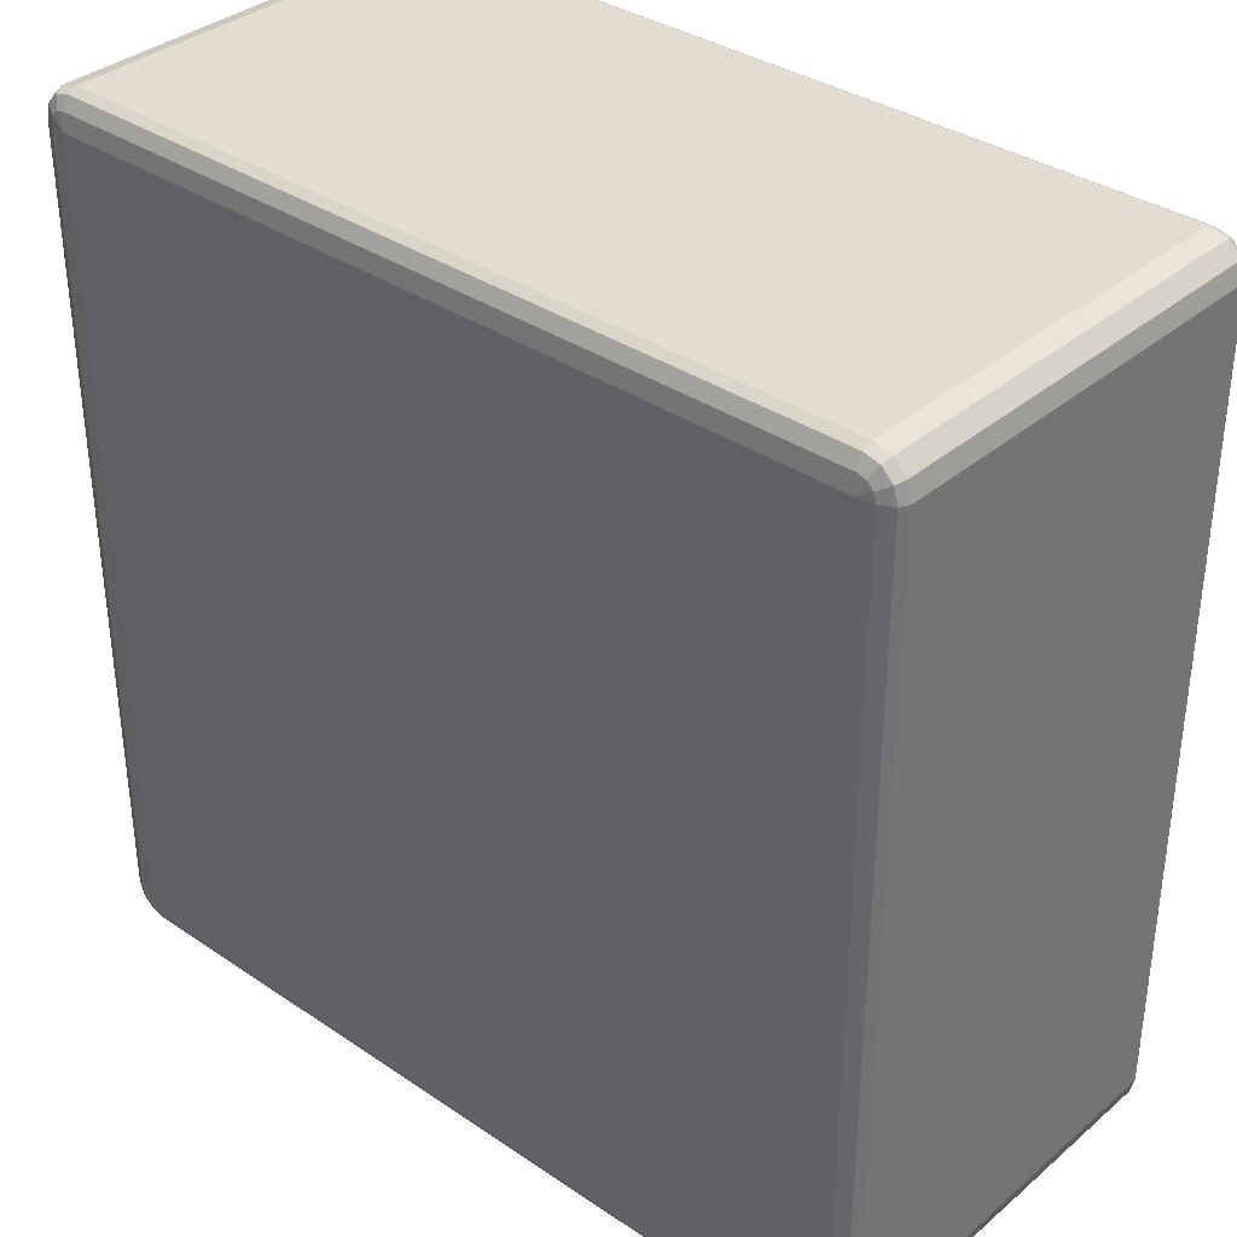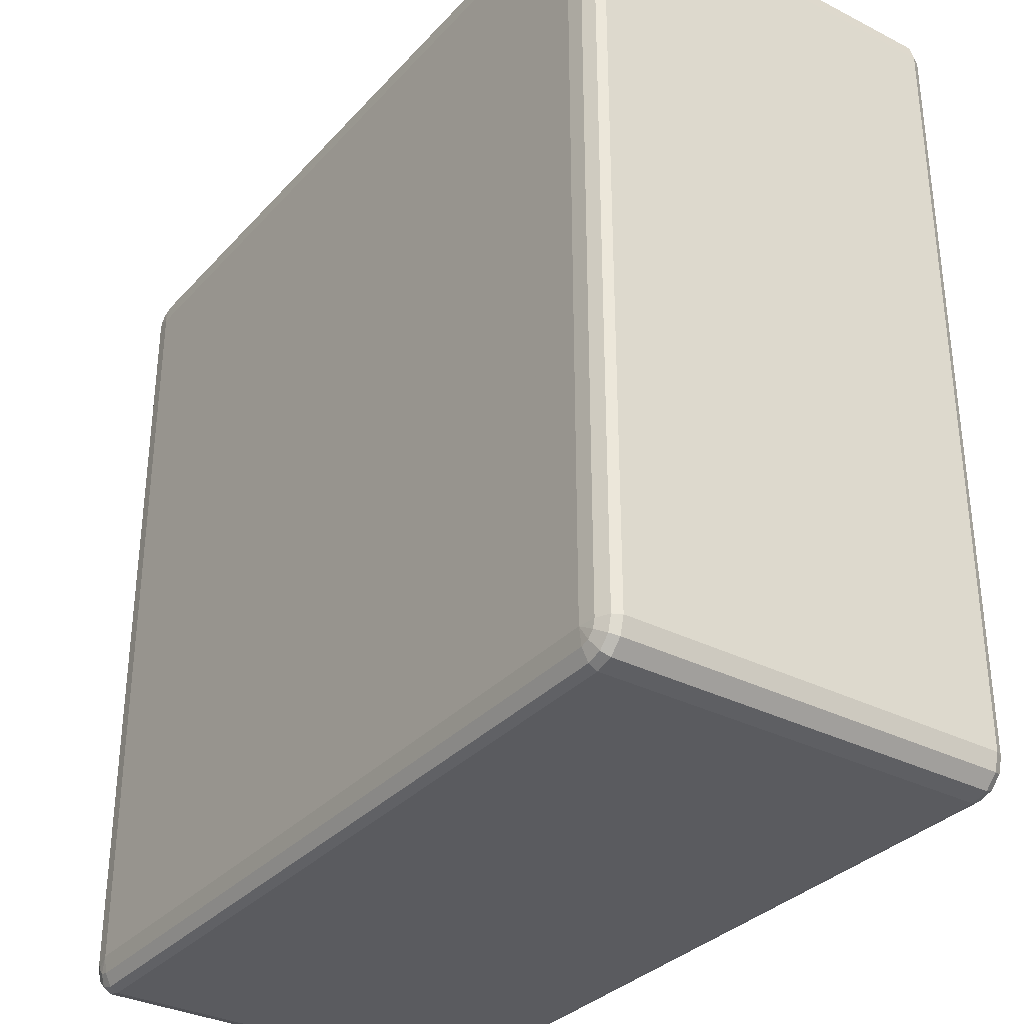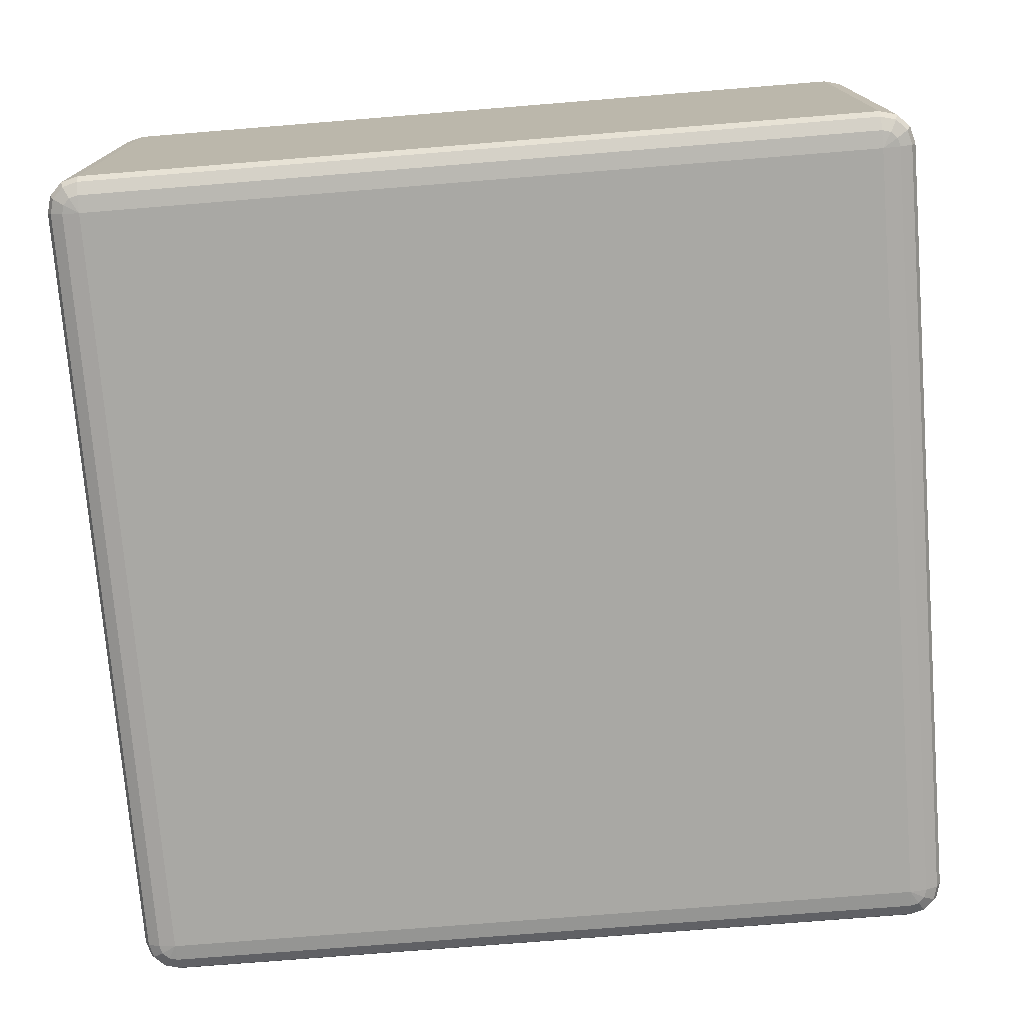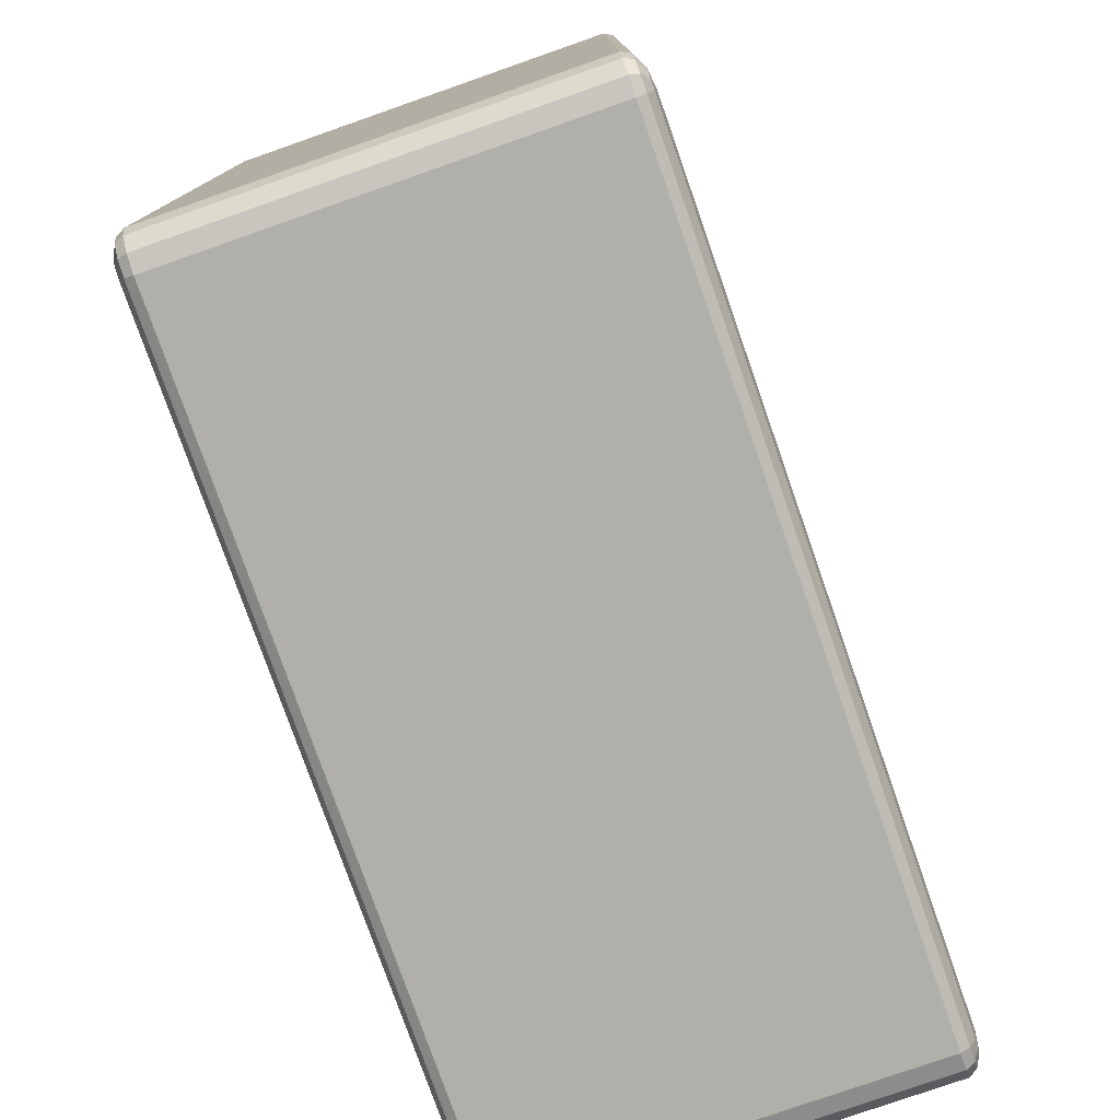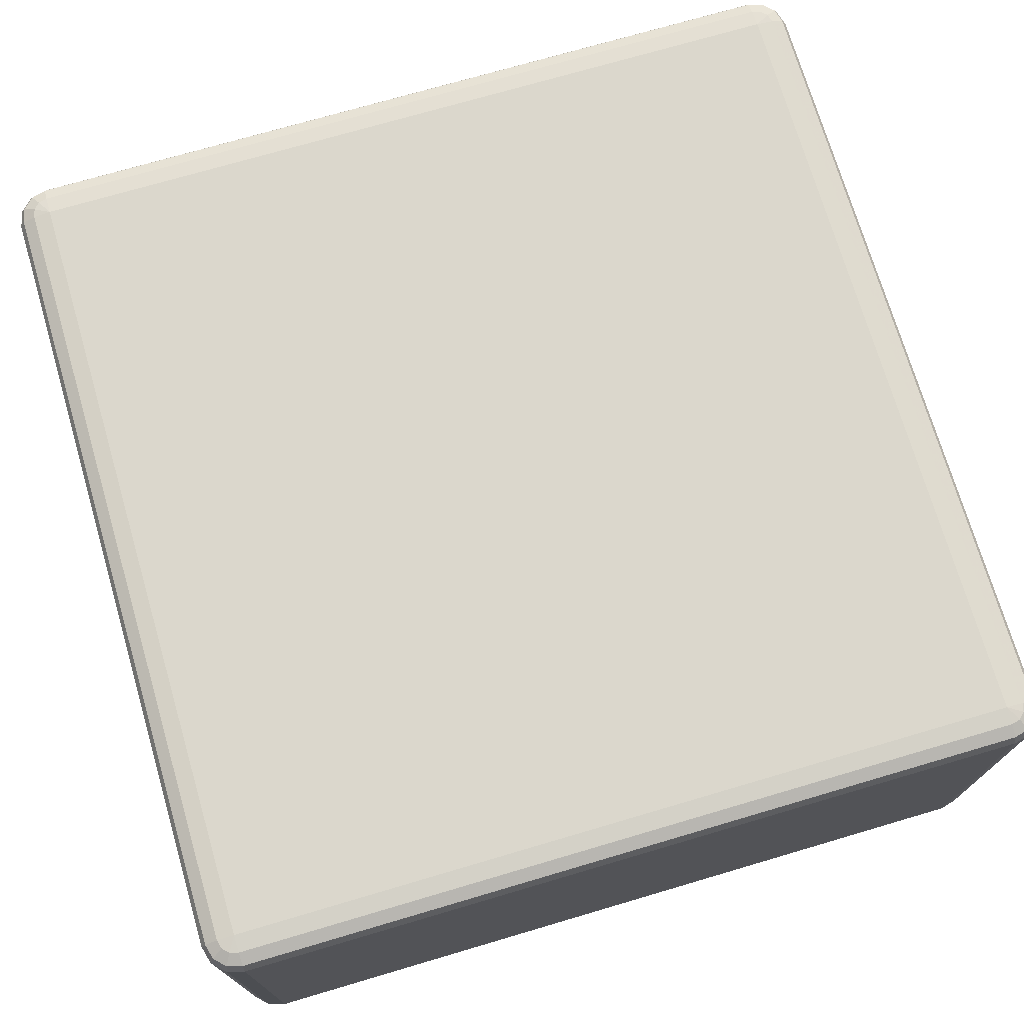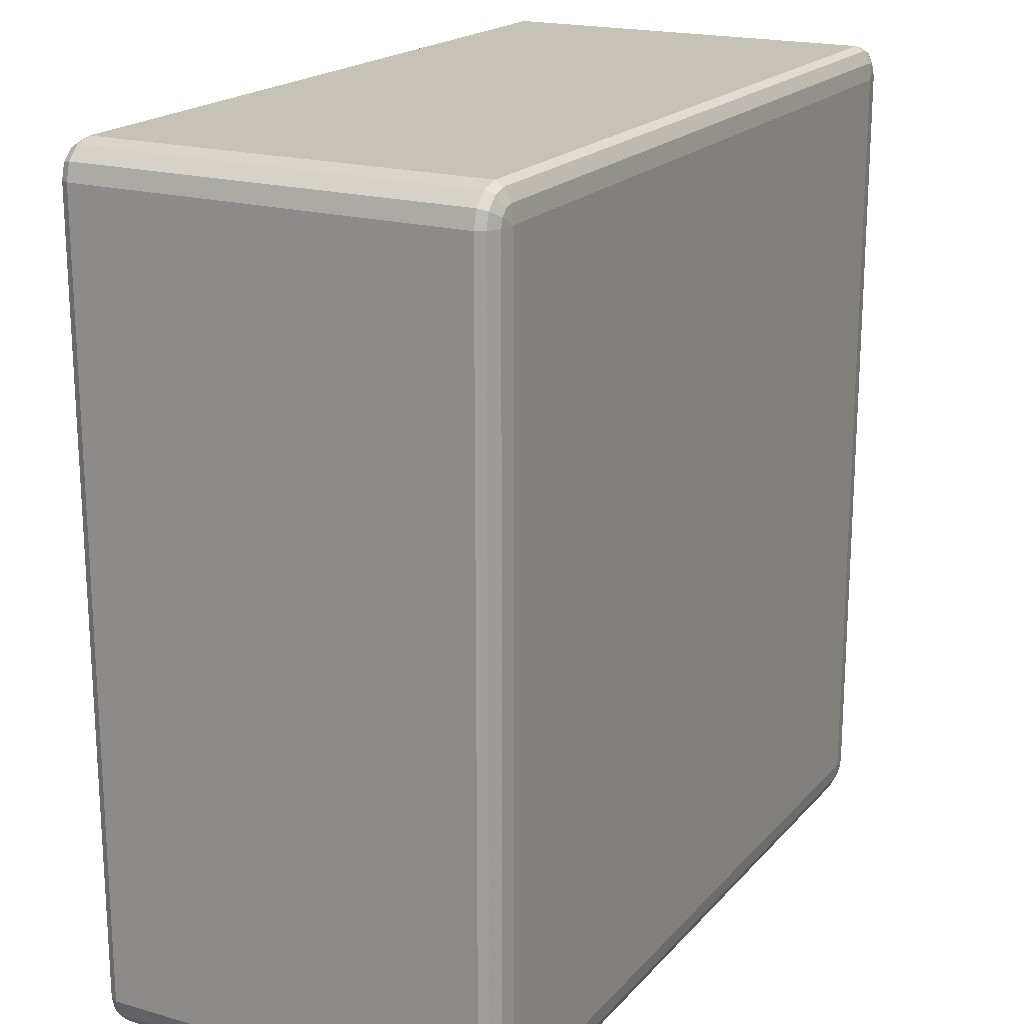
<metadata>
{"format":"obj","ext":"obj","renderer":"f3d","projection":"perspective","resolution":1024,"background":"white","views":[{"elev":35.2,"azim":-138.1,"up":"+Z"},{"elev":-33.0,"azim":-125.1,"up":"+Z"},{"elev":-74.9,"azim":-85.4,"up":"+Y"},{"elev":-78.0,"azim":109.3,"up":"+Z"},{"elev":73.1,"azim":73.6,"up":"+Y"},{"elev":19.2,"azim":-61.7,"up":"+Z"}]}
</metadata>
<code>
v -8650 878 -1.085e+04
v -8650 418 -1.085e+04
v -8670 418 -1.086e+04
v -8670 878 -1.086e+04
v -8685 418 -1.087e+04
v -8685 878 -1.087e+04
v -8690 418 -1.089e+04
v -8690 878 -1.089e+04
v -8690 418 -1.181e+04
v -8690 878 -1.181e+04
v -8685 418 -1.183e+04
v -8685 878 -1.183e+04
v -8670 418 -1.184e+04
v -8670 878 -1.184e+04
v -8650 418 -1.185e+04
v -8650 878 -1.185e+04
v -7730 418 -1.185e+04
v -7730 878 -1.185e+04
v -7710 418 -1.184e+04
v -7710 878 -1.184e+04
v -7695 418 -1.183e+04
v -7695 878 -1.183e+04
v -7690 418 -1.181e+04
v -7690 878 -1.181e+04
v -7690 418 -1.089e+04
v -7690 878 -1.089e+04
v -7695 418 -1.087e+04
v -7695 878 -1.087e+04
v -7710 418 -1.086e+04
v -7710 878 -1.086e+04
v -7730 418 -1.085e+04
v -7730 878 -1.085e+04
v -8650 888 -1.086e+04
v -8667 888 -1.086e+04
v -7730 888 -1.086e+04
v -8680 888 -1.087e+04
v -7713 888 -1.086e+04
v -8685 888 -1.089e+04
v -7700 888 -1.087e+04
v -8685 888 -1.181e+04
v -7695 888 -1.089e+04
v -8680 888 -1.183e+04
v -7695 888 -1.181e+04
v -8667 888 -1.184e+04
v -7700 888 -1.183e+04
v -8650 888 -1.184e+04
v -7713 888 -1.184e+04
v -7730 888 -1.184e+04
v -7720 895.3 -1.183e+04
v -7730 895.3 -1.183e+04
v -8650 895.3 -1.183e+04
v -8660 895.3 -1.183e+04
v -8650 898 -1.181e+04
v -8667 895.3 -1.182e+04
v -8670 895.3 -1.181e+04
v -7730 898 -1.181e+04
v -8670 895.3 -1.089e+04
v -8650 898 -1.089e+04
v -8667 895.3 -1.088e+04
v -8660 895.3 -1.087e+04
v -8650 895.3 -1.087e+04
v -7730 898 -1.089e+04
v -7730 895.3 -1.087e+04
v -7720 895.3 -1.087e+04
v -7713 895.3 -1.088e+04
v -7710 895.3 -1.089e+04
v -7710 895.3 -1.181e+04
v -7713 895.3 -1.182e+04
v -8667 408 -1.086e+04
v -8650 408 -1.086e+04
v -8680 408 -1.087e+04
v -7730 408 -1.086e+04
v -8685 408 -1.089e+04
v -7713 408 -1.086e+04
v -8685 408 -1.181e+04
v -7700 408 -1.087e+04
v -8680 408 -1.183e+04
v -7695 408 -1.089e+04
v -8667 408 -1.184e+04
v -7695 408 -1.181e+04
v -8650 408 -1.184e+04
v -7700 408 -1.183e+04
v -7730 408 -1.184e+04
v -7713 408 -1.184e+04
v -7730 400.7 -1.183e+04
v -7720 400.7 -1.183e+04
v -7713 400.7 -1.182e+04
v -7710 400.7 -1.181e+04
v -7730 398 -1.181e+04
v -7710 400.7 -1.089e+04
v -8650 400.7 -1.183e+04
v -7713 400.7 -1.088e+04
v -8660 400.7 -1.183e+04
v -7720 400.7 -1.087e+04
v -8667 400.7 -1.182e+04
v -8650 398 -1.181e+04
v -8670 400.7 -1.181e+04
v -8670 400.7 -1.089e+04
v -7730 398 -1.089e+04
v -8650 398 -1.089e+04
v -8667 400.7 -1.088e+04
v -7730 400.7 -1.087e+04
v -8660 400.7 -1.087e+04
v -8650 400.7 -1.087e+04
f 3 2 1
f 1 4 3
f 5 3 4
f 4 6 5
f 7 5 6
f 6 8 7
f 9 7 8
f 8 10 9
f 11 9 10
f 10 12 11
f 13 11 12
f 12 14 13
f 15 13 14
f 14 16 15
f 17 15 16
f 16 18 17
f 19 17 18
f 18 20 19
f 21 19 20
f 20 22 21
f 23 21 22
f 22 24 23
f 25 23 24
f 24 26 25
f 27 25 26
f 26 28 27
f 29 27 28
f 28 30 29
f 31 29 30
f 30 32 31
f 2 31 32
f 32 1 2
f 4 1 33
f 33 34 4
f 6 4 34
f 35 33 1
f 1 32 35
f 34 36 6
f 8 6 36
f 37 35 32
f 32 30 37
f 36 38 8
f 10 8 38
f 39 37 30
f 30 28 39
f 38 40 10
f 12 10 40
f 41 39 28
f 28 26 41
f 40 42 12
f 14 12 42
f 43 41 26
f 26 24 43
f 42 44 14
f 16 14 44
f 45 43 24
f 24 22 45
f 44 46 16
f 18 16 46
f 47 45 22
f 22 20 47
f 20 18 48
f 48 47 20
f 46 48 18
f 45 47 49
f 47 48 50
f 50 49 47
f 48 46 51
f 51 50 48
f 52 51 46
f 46 44 52
f 50 51 53
f 51 52 53
f 54 52 44
f 52 54 53
f 44 42 54
f 55 54 42
f 54 55 53
f 42 40 55
f 53 56 50
f 49 50 56
f 57 55 40
f 40 38 57
f 58 53 55
f 55 57 58
f 56 53 58
f 59 57 38
f 57 59 58
f 38 36 59
f 60 59 36
f 59 60 58
f 36 34 60
f 61 60 34
f 60 61 58
f 34 33 61
f 62 58 61
f 58 62 56
f 63 61 33
f 61 63 62
f 33 35 63
f 64 63 35
f 63 64 62
f 35 37 64
f 65 64 37
f 64 65 62
f 37 39 65
f 65 66 62
f 66 65 39
f 56 62 66
f 39 41 66
f 67 66 41
f 66 67 56
f 41 43 67
f 67 68 56
f 68 67 43
f 68 49 56
f 43 45 68
f 49 68 45
f 2 3 69
f 69 70 2
f 31 2 70
f 71 69 3
f 3 5 71
f 70 72 31
f 29 31 72
f 73 71 5
f 5 7 73
f 72 74 29
f 27 29 74
f 75 73 7
f 7 9 75
f 74 76 27
f 25 27 76
f 77 75 9
f 9 11 77
f 76 78 25
f 23 25 78
f 79 77 11
f 11 13 79
f 78 80 23
f 21 23 80
f 81 79 13
f 13 15 81
f 80 82 21
f 19 21 82
f 83 81 15
f 15 17 83
f 17 19 84
f 84 83 17
f 82 84 19
f 81 83 85
f 83 84 86
f 86 85 83
f 84 82 87
f 87 86 84
f 88 87 82
f 82 80 88
f 87 89 86
f 88 89 87
f 86 89 85
f 90 88 80
f 80 78 90
f 85 91 81
f 91 85 89
f 79 81 91
f 92 90 78
f 78 76 92
f 91 93 79
f 77 79 93
f 94 92 76
f 76 74 94
f 93 95 77
f 75 77 95
f 91 96 93
f 93 96 95
f 89 96 91
f 95 97 75
f 95 96 97
f 73 75 97
f 97 98 73
f 98 97 96
f 71 73 98
f 96 89 99
f 99 89 88
f 88 90 99
f 92 99 90
f 94 99 92
f 96 100 98
f 99 100 96
f 98 101 71
f 98 100 101
f 69 71 101
f 102 99 94
f 100 99 102
f 102 94 74
f 74 72 102
f 101 103 69
f 101 100 103
f 70 69 103
f 102 104 100
f 103 100 104
f 104 102 72
f 103 104 70
f 72 70 104

</code>
